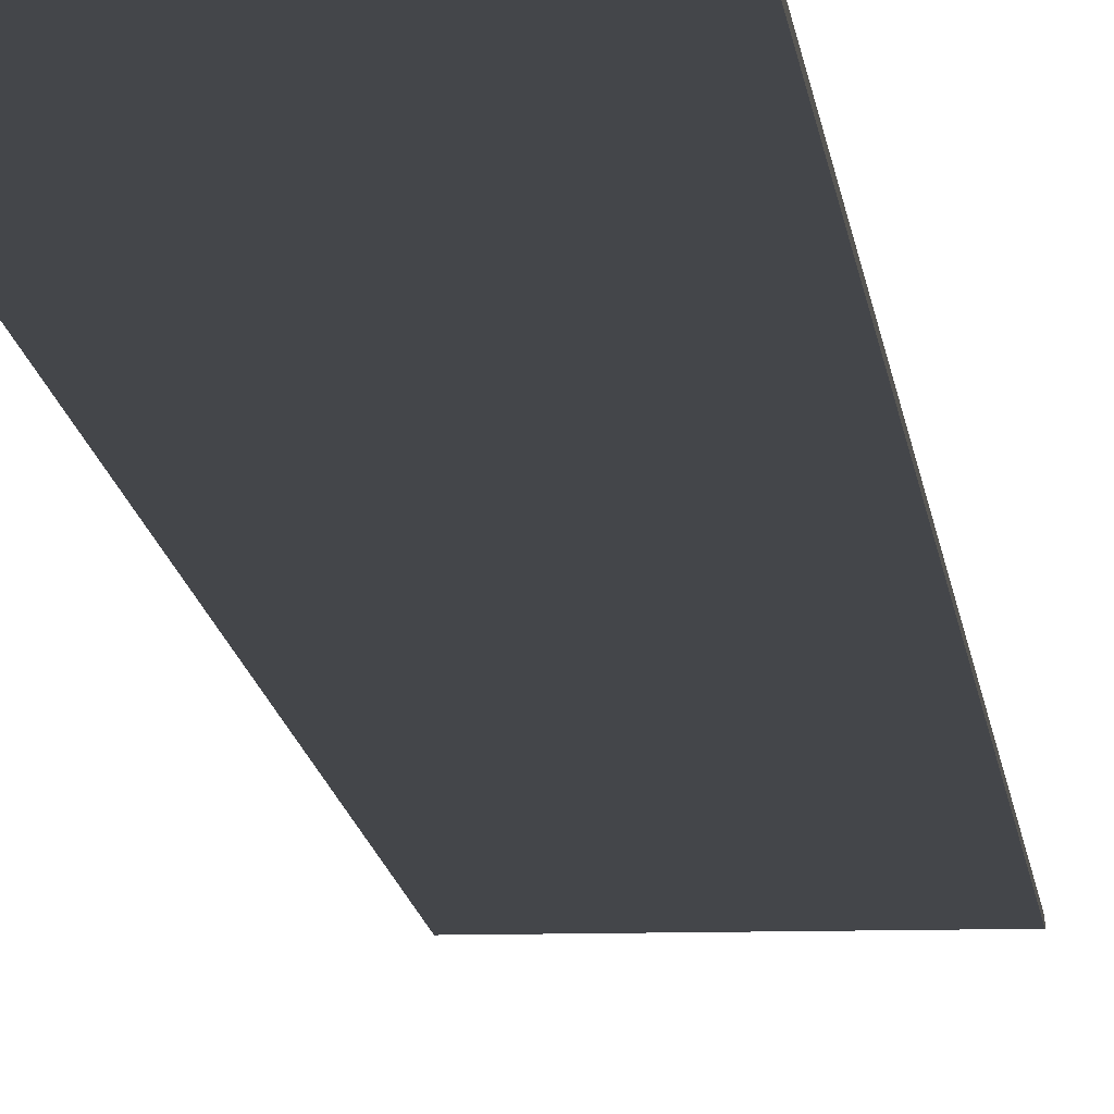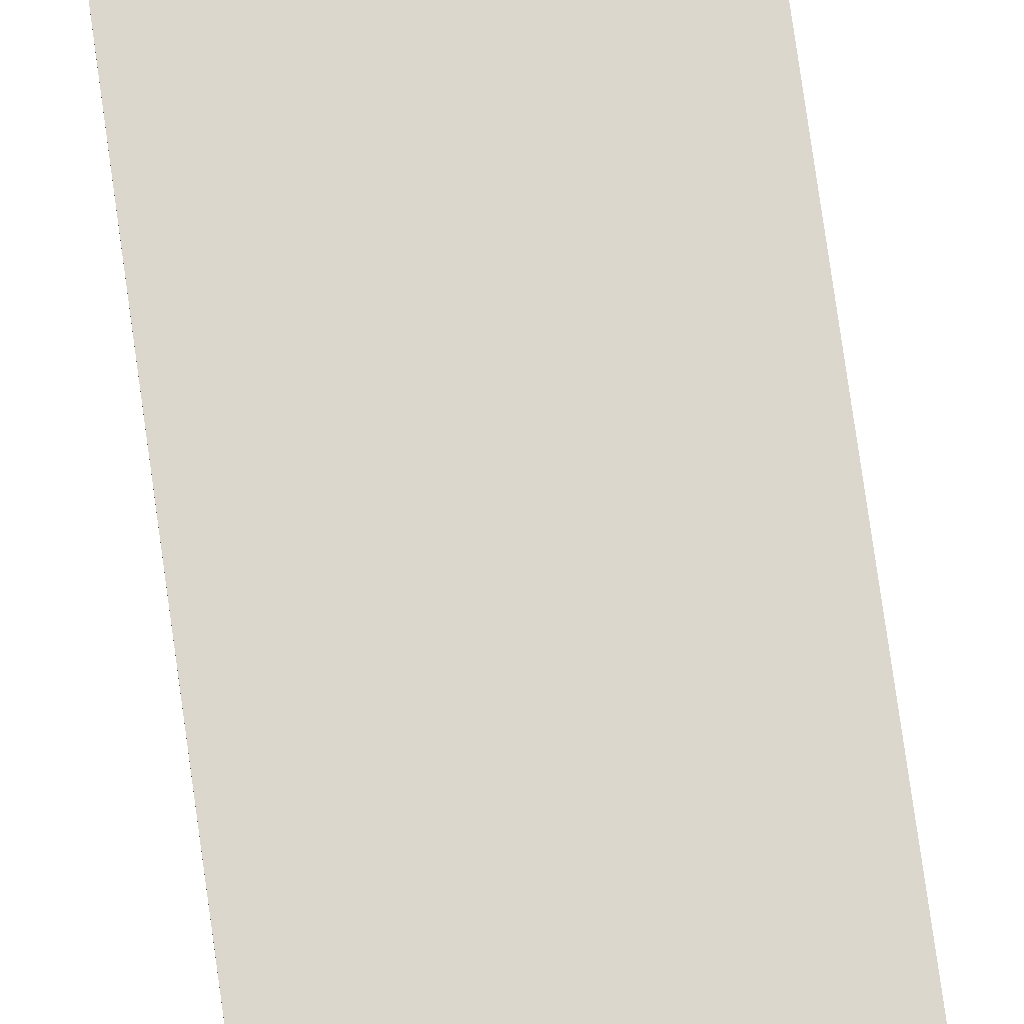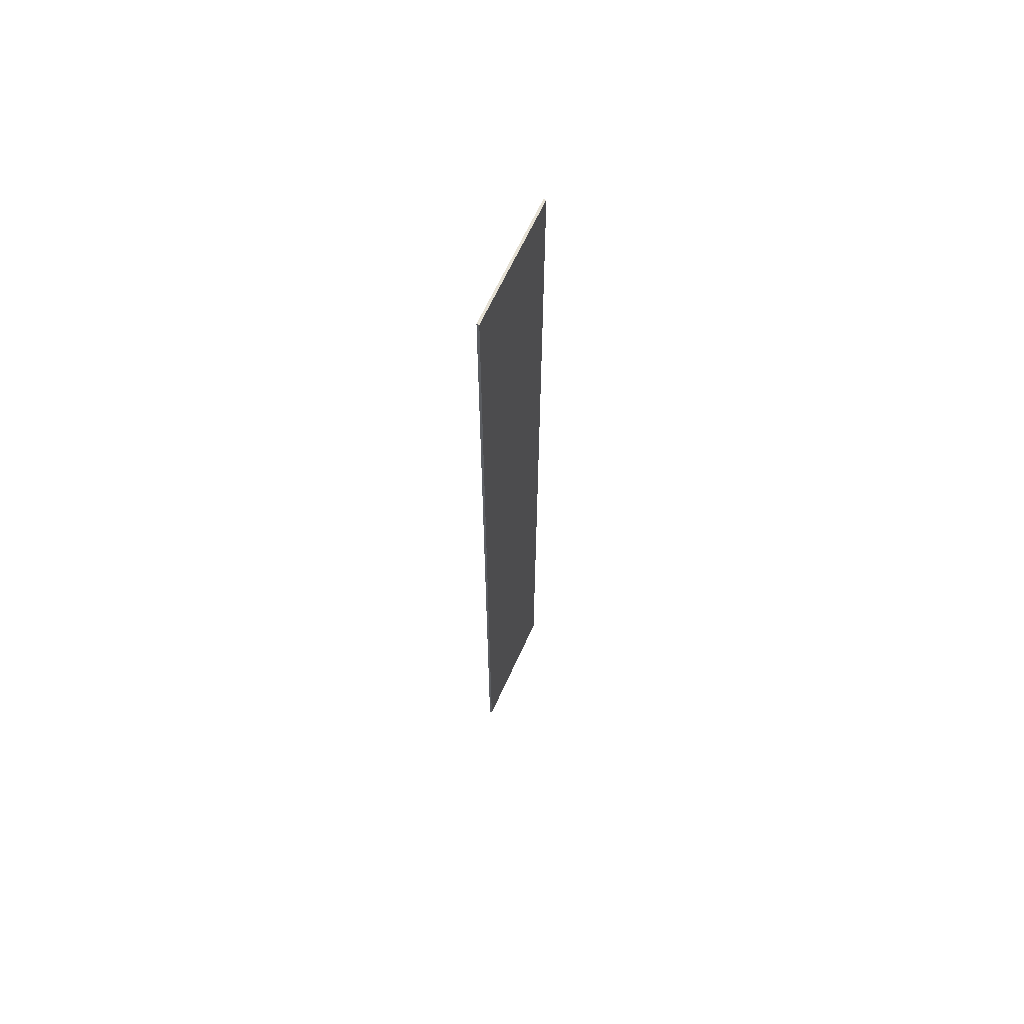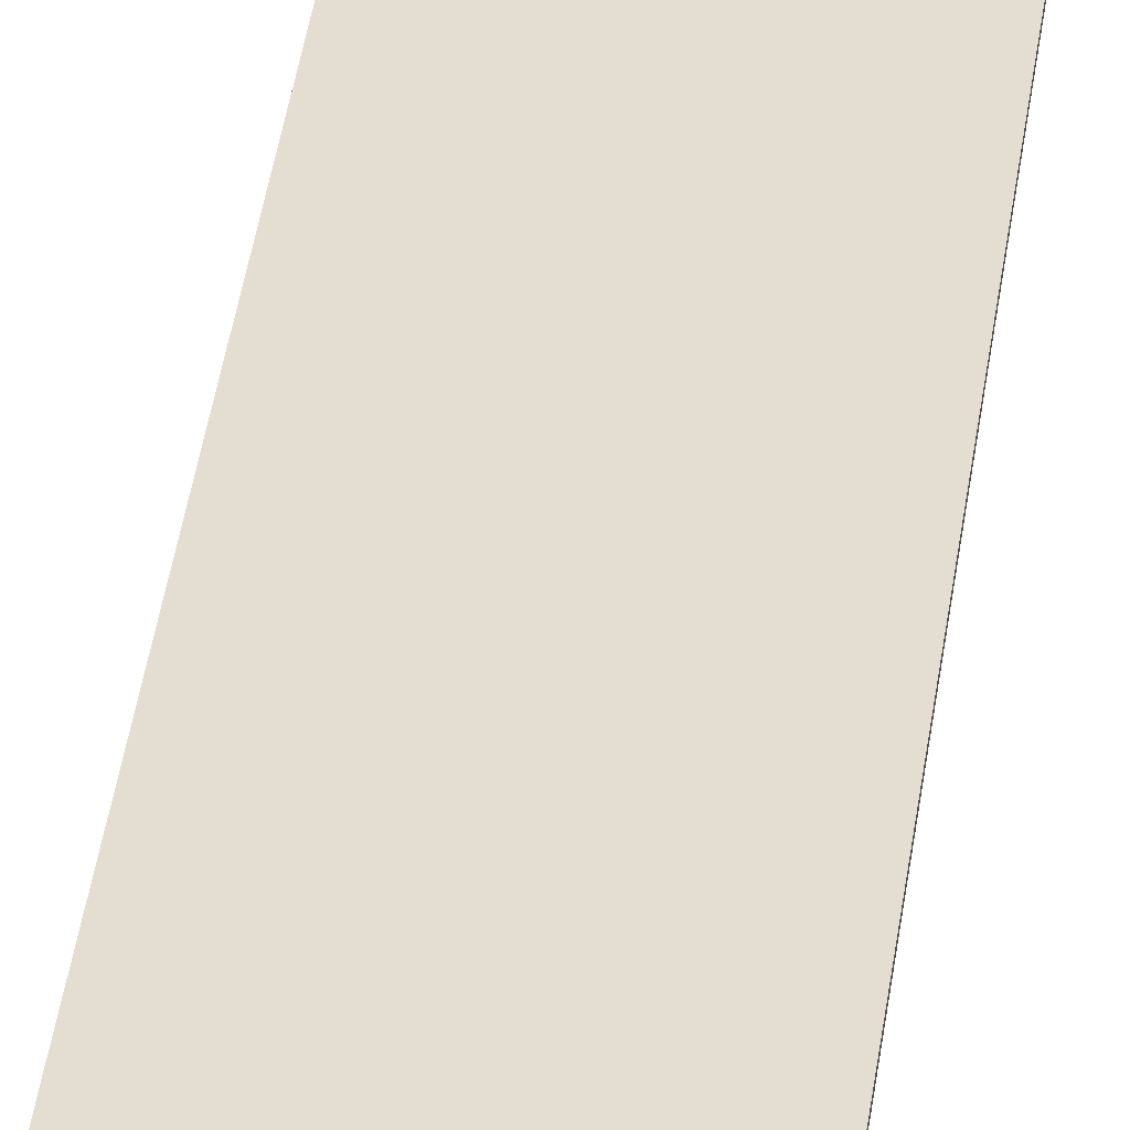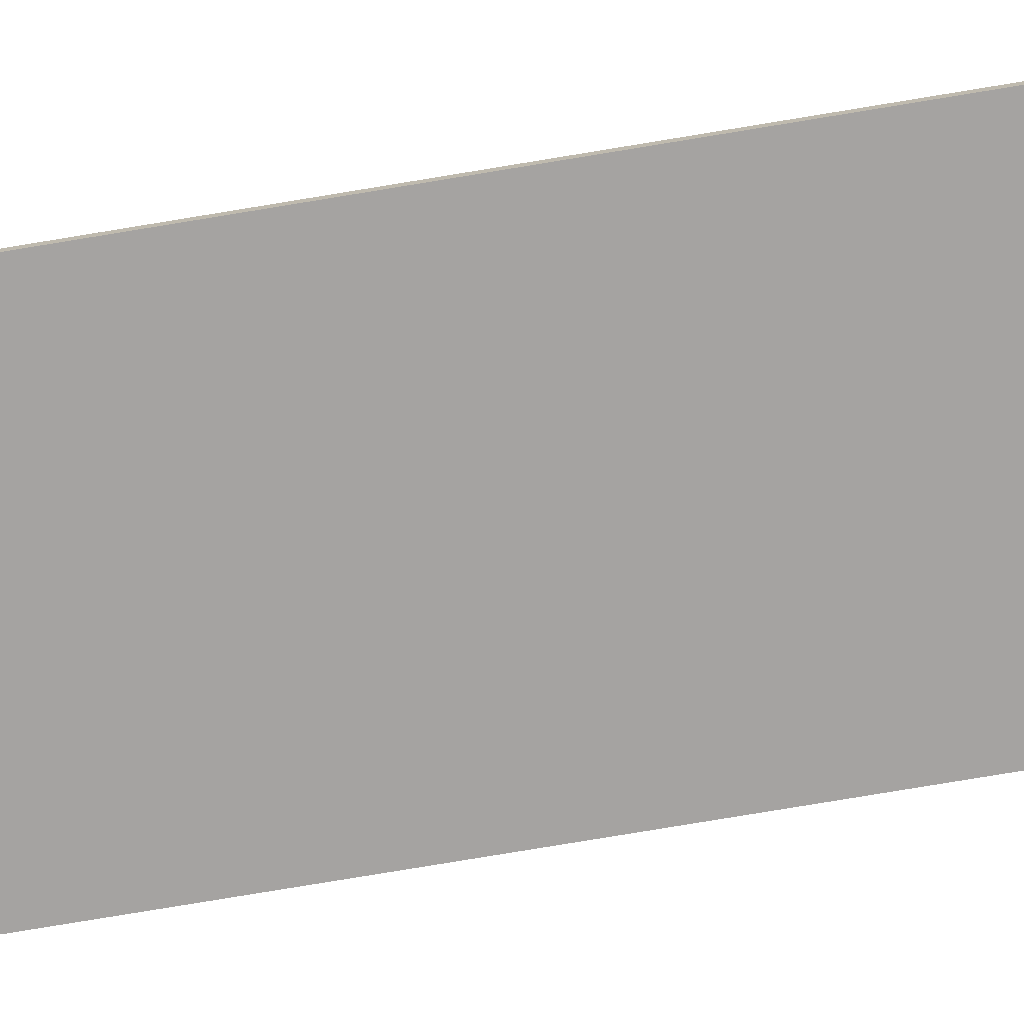
<metadata>
{"format":"obj","ext":"obj","renderer":"f3d","projection":"perspective","resolution":1024,"background":"white","views":[{"elev":-9.4,"azim":4.6,"up":"+Y"},{"elev":72.8,"azim":-7.8,"up":"+Y"},{"elev":65.2,"azim":114.5,"up":"+Z"},{"elev":36.1,"azim":-173.1,"up":"+Y"},{"elev":-73.1,"azim":-80.4,"up":"+Y"}]}
</metadata>
<code>
g default
v -1.535 -0.02939 11.37
v 1.535 -0.02939 11.37
v -1.535 0.02939 11.37
v 1.535 0.02939 11.37
v -1.535 0.02939 -11.37
v 1.535 0.02939 -11.37
v -1.535 -0.02939 -11.37
v 1.535 -0.02939 -11.37
g pCube1
f 1 2 4 3
f 3 4 6 5
f 5 6 8 7
f 7 8 2 1
f 2 8 6 4
f 7 1 3 5

</code>
